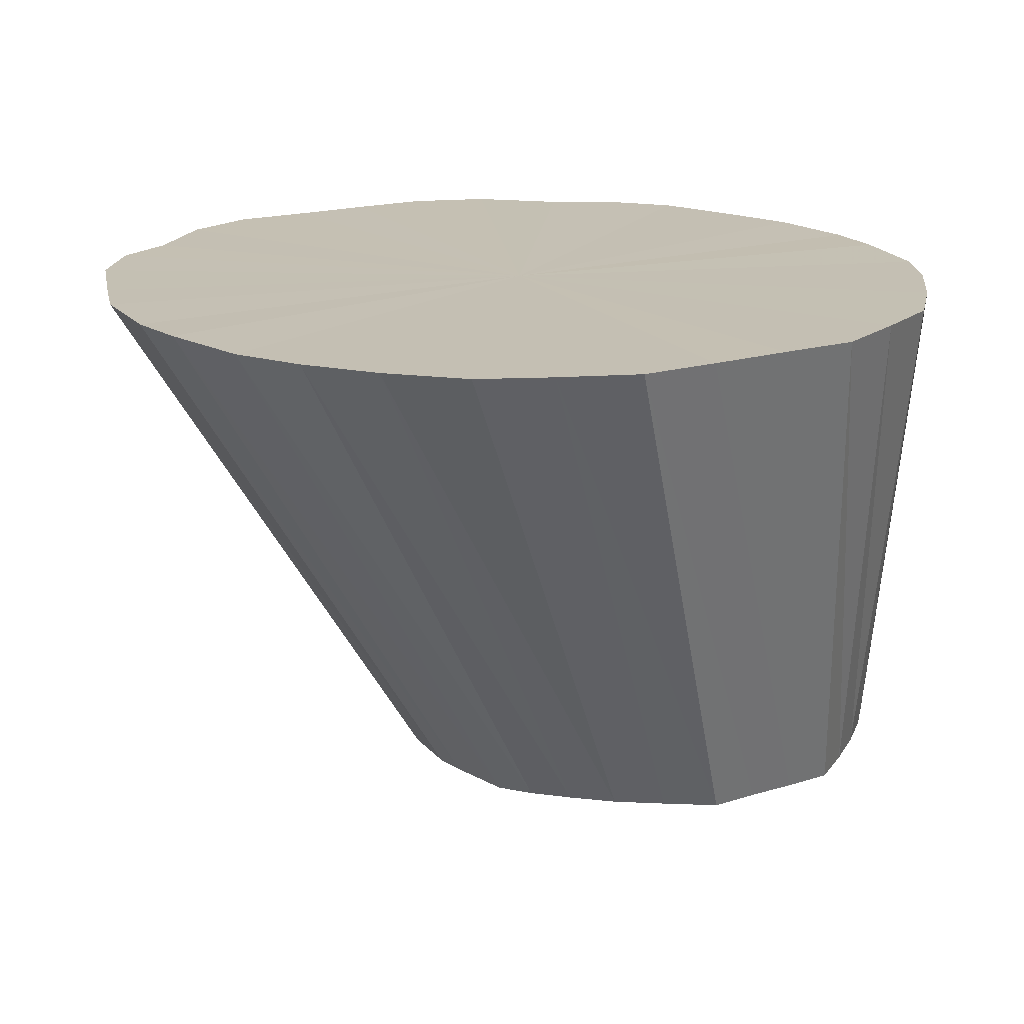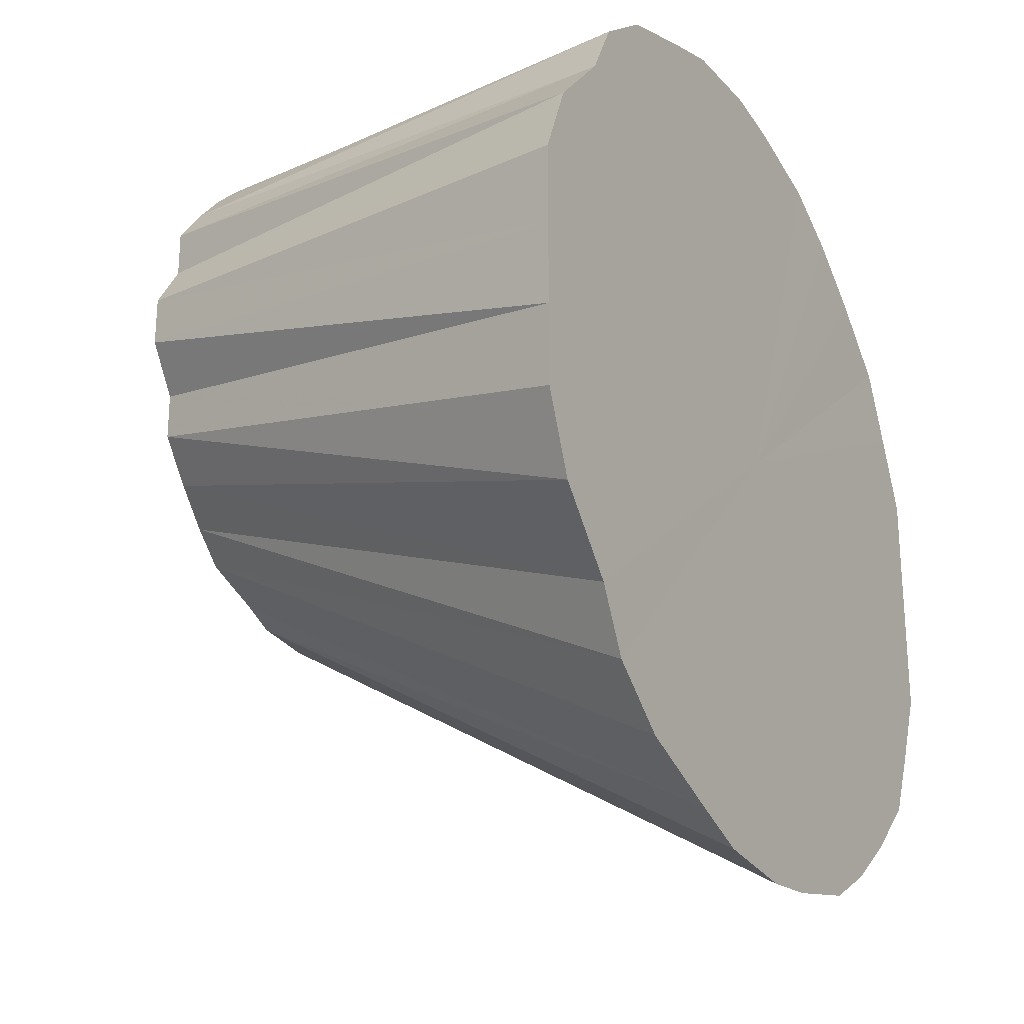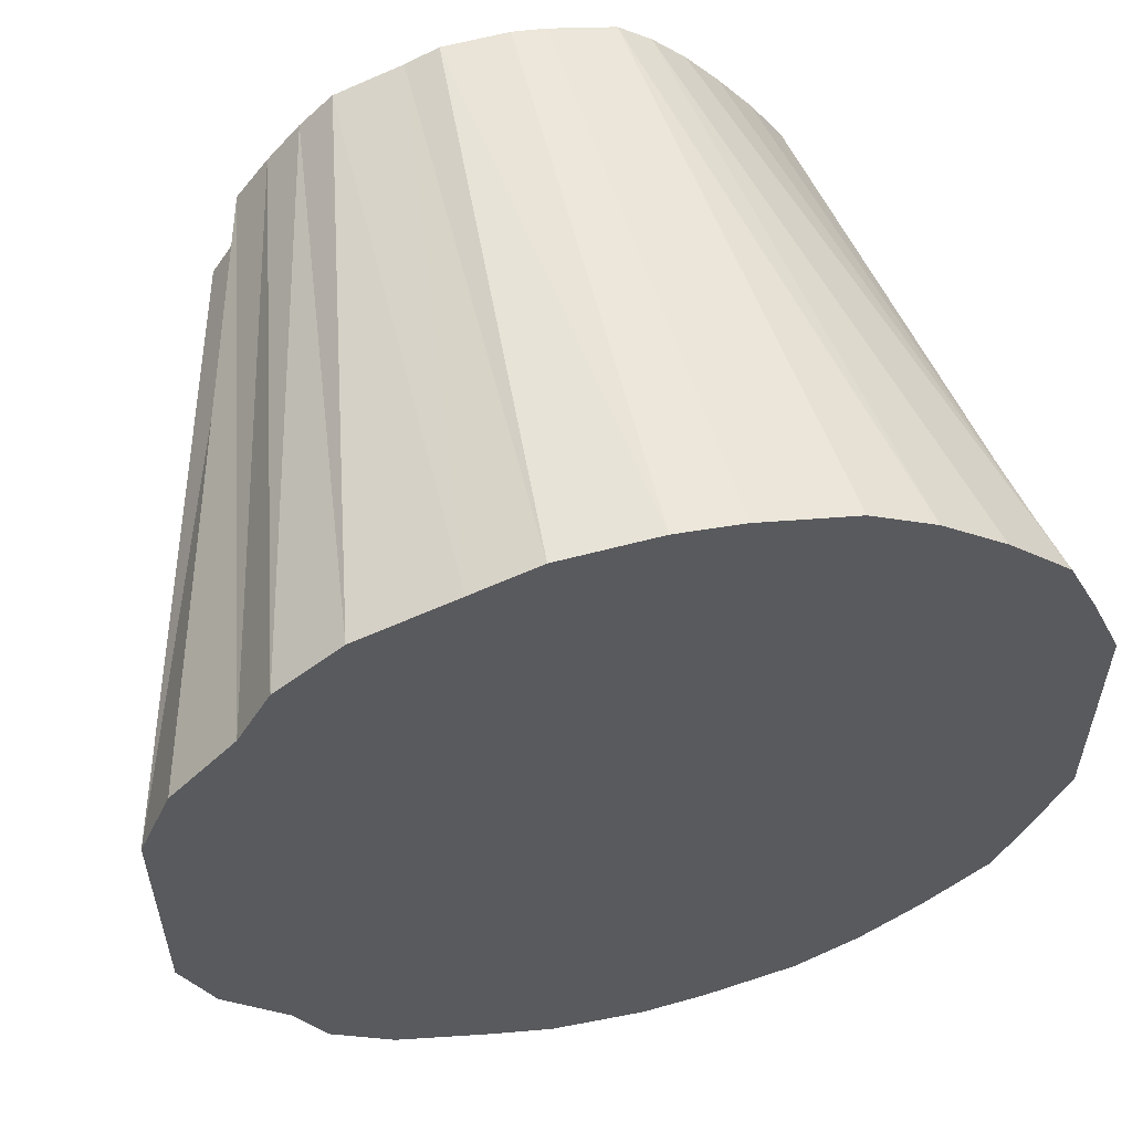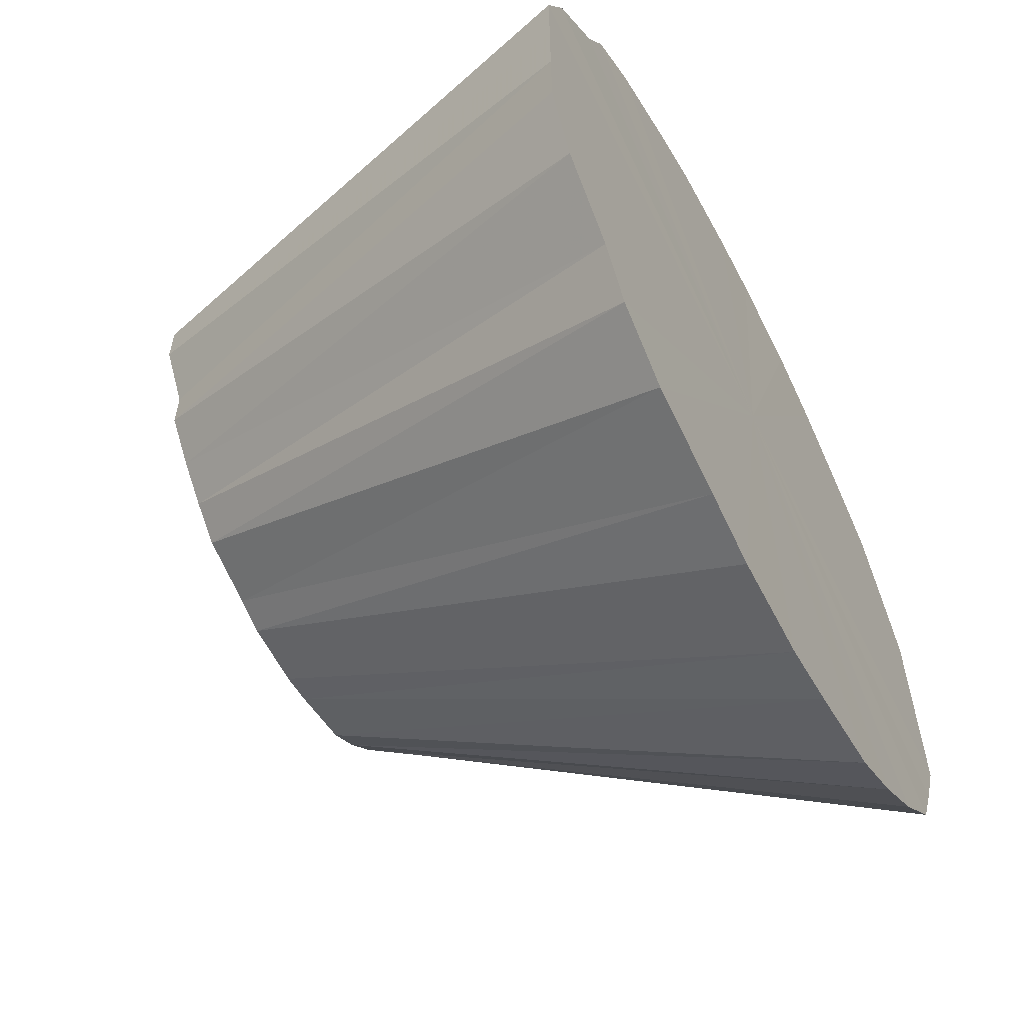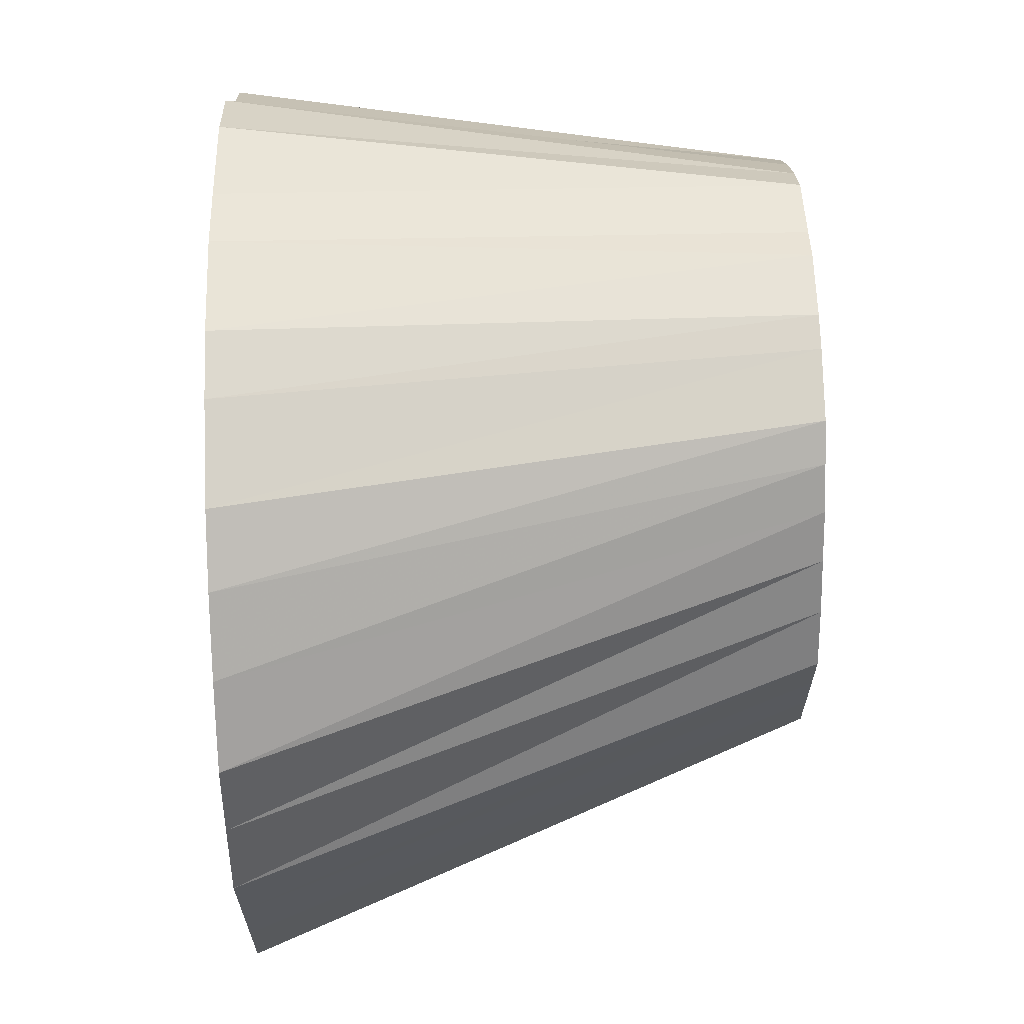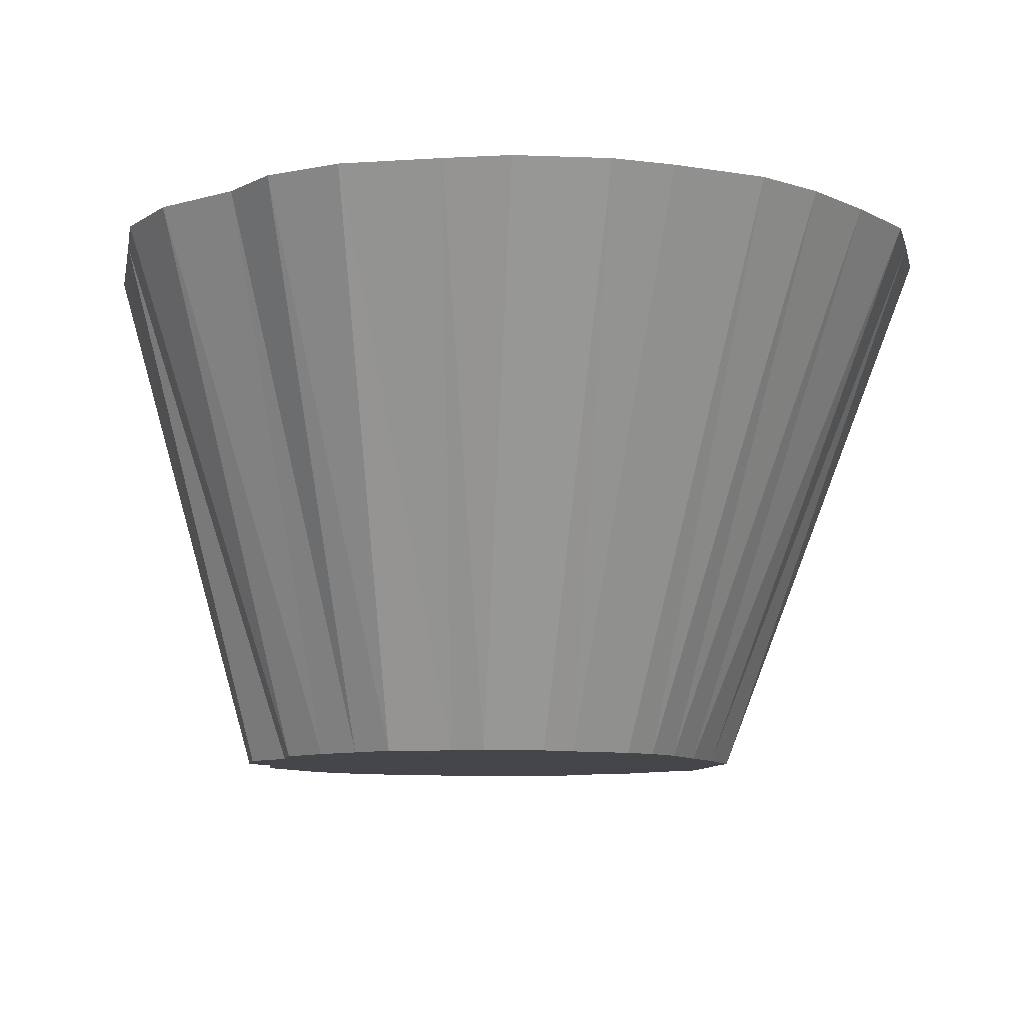
<metadata>
{"format":"obj","ext":"obj","renderer":"f3d","projection":"perspective","resolution":1024,"background":"white","views":[{"elev":18.0,"azim":-121.0,"up":"+Y"},{"elev":-25.0,"azim":118.7,"up":"+Z"},{"elev":56.4,"azim":166.5,"up":"+Z"},{"elev":-59.7,"azim":118.1,"up":"+Z"},{"elev":65.4,"azim":-91.7,"up":"+Z"},{"elev":-9.4,"azim":169.3,"up":"+Y"}]}
</metadata>
<code>
o 27547
v 2249 1882 23.92
v 2249 1882 23.92
v 2249 1882 23.92
v 2248 1882 23.91
v 2249 1882 23.92
v 2249 1882 23.92
v 2249 1882 23.92
v 2248 1882 23.9
v 2248 1882 23.92
v 2249 1882 23.91
v 2249 1882 23.92
v 2248 1882 23.89
v 2248 1882 23.91
v 2249 1882 23.9
v 2249 1882 23.91
v 2248 1882 23.87
v 2248 1882 23.9
v 2249 1882 23.89
v 2249 1882 23.9
v 2248 1882 23.85
v 2248 1882 23.89
v 2249 1882 23.87
v 2249 1882 23.89
v 2248 1882 23.82
v 2248 1882 23.88
v 2249 1882 23.85
v 2249 1882 23.88
v 2248 1882 23.8
v 2248 1882 23.86
v 2249 1882 23.82
v 2249 1882 23.86
v 2249 1882 23.85
v 2249 1882 23.84
v 2249 1882 23.8
v 2249 1882 23.85
v 2249 1882 23.85
v 2249 1882 23.86
v 2249 1882 23.77
v 2249 1882 23.83
v 2249 1882 23.8
v 2249 1882 23.75
v 2249 1882 23.82
v 2249 1882 23.77
v 2249 1882 23.73
v 2249 1882 23.8
v 2249 1882 23.75
v 2249 1882 23.7
v 2249 1882 23.79
v 2249 1882 23.73
v 2249 1882 23.69
v 2249 1882 23.78
v 2249 1882 23.7
v 2249 1882 23.67
v 2249 1882 23.77
v 2249 1882 23.69
v 2249 1882 23.66
v 2249 1882 23.76
v 2249 1882 23.67
v 2249 1882 23.65
v 2249 1882 23.76
v 2249 1882 23.66
v 2249 1882 23.65
v 2249 1882 23.75
v 2249 1882 23.65
v 2249 1882 23.65
v 2249 1882 23.76
v 2249 1882 23.65
v 2248 1882 23.66
v 2248 1882 23.76
v 2249 1882 23.65
v 2248 1882 23.67
v 2248 1882 23.77
v 2248 1882 23.66
v 2248 1882 23.69
v 2248 1882 23.78
v 2248 1882 23.67
v 2248 1882 23.7
v 2248 1882 23.79
v 2248 1882 23.69
v 2248 1882 23.73
v 2248 1882 23.8
v 2248 1882 23.7
v 2248 1882 23.75
v 2248 1882 23.82
v 2248 1882 23.73
v 2248 1882 23.77
v 2248 1882 23.83
v 2248 1882 23.75
v 2248 1882 23.85
v 2248 1882 23.77
v 2248 1882 23.8
v 2248 1882 23.88
v 2248 1882 23.86
v 2248 1882 23.89
v 2248 1882 23.9
v 2248 1882 23.91
v 2248 1882 23.92
v 2249 1882 23.92
v 2249 1882 23.92
v 2249 1882 23.92
v 2249 1882 23.92
v 2249 1882 23.91
v 2249 1882 23.9
v 2249 1882 23.89
v 2249 1882 23.88
v 2249 1882 23.92
v 2249 1882 23.92
v 2249 1882 23.92
v 2248 1882 23.91
v 2248 1882 23.92
v 2249 1882 23.92
v 2249 1882 23.92
v 2248 1882 23.9
v 2248 1882 23.91
v 2248 1882 23.89
v 2248 1882 23.9
v 2249 1882 23.92
v 2249 1882 23.92
v 2248 1882 23.87
v 2248 1882 23.89
v 2248 1882 23.85
v 2248 1882 23.88
v 2248 1882 23.82
v 2248 1882 23.86
v 2249 1882 23.91
v 2249 1882 23.91
v 2249 1882 23.9
v 2249 1882 23.9
v 2249 1882 23.89
v 2249 1882 23.89
v 2249 1882 23.87
v 2249 1882 23.88
v 2249 1882 23.82
v 2249 1882 23.86
v 2249 1882 23.85
v 2249 1882 23.92
v 2249 1882 23.79
v 2249 1882 23.92
v 2248 1882 23.91
v 2249 1882 23.92
v 2248 1882 23.9
v 2249 1882 23.91
v 2248 1882 23.89
v 2249 1882 23.9
v 2248 1882 23.87
v 2249 1882 23.89
v 2248 1882 23.85
v 2249 1882 23.87
v 2248 1882 23.82
v 2249 1882 23.85
v 2248 1882 23.8
v 2249 1882 23.82
v 2248 1882 23.77
v 2249 1882 23.8
v 2248 1882 23.75
v 2249 1882 23.77
v 2248 1882 23.73
v 2249 1882 23.75
v 2248 1882 23.7
v 2249 1882 23.73
v 2248 1882 23.69
v 2249 1882 23.7
v 2248 1882 23.67
v 2249 1882 23.69
v 2248 1882 23.66
v 2249 1882 23.67
v 2249 1882 23.65
v 2249 1882 23.66
v 2249 1882 23.65
v 2249 1882 23.65
f 1 2 3
f 2 4 5
f 6 1 7
f 4 8 9
f 10 6 11
f 8 12 13
f 14 10 15
f 12 16 17
f 18 14 19
f 16 20 21
f 22 18 23
f 20 24 25
f 26 22 27
f 24 28 29
f 30 26 31
f 32 27 31
f 31 27 33
f 34 30 35
f 36 37 33
f 38 34 39
f 40 35 39
f 39 35 33
f 41 38 42
f 43 39 42
f 42 39 33
f 44 41 45
f 46 42 45
f 45 42 33
f 47 44 48
f 49 45 48
f 48 45 33
f 50 47 51
f 52 48 51
f 51 48 33
f 53 50 54
f 55 51 54
f 54 51 33
f 56 53 57
f 58 54 57
f 57 54 33
f 59 56 60
f 61 57 60
f 60 57 33
f 62 59 63
f 64 60 63
f 63 60 33
f 65 62 66
f 67 63 66
f 66 63 33
f 68 65 69
f 70 66 69
f 69 66 33
f 71 68 72
f 73 69 72
f 72 69 33
f 74 71 75
f 76 72 75
f 75 72 33
f 77 74 78
f 79 75 78
f 78 75 33
f 80 77 81
f 82 78 81
f 81 78 33
f 83 80 84
f 85 81 84
f 84 81 33
f 86 83 87
f 88 84 87
f 87 84 33
f 28 86 89
f 90 87 89
f 89 87 33
f 91 89 29
f 29 89 33
f 92 93 33
f 94 92 33
f 95 94 33
f 96 95 33
f 97 96 33
f 98 97 33
f 99 98 33
f 100 99 33
f 101 100 33
f 102 101 33
f 103 102 33
f 104 103 33
f 105 104 33
f 106 107 108
f 109 110 107
f 111 108 112
f 113 114 110
f 115 116 114
f 117 112 118
f 119 120 116
f 121 122 120
f 123 124 122
f 125 118 126
f 127 126 128
f 129 128 130
f 131 130 132
f 133 134 135
f 136 137 138
f 138 137 139
f 140 137 136
f 139 137 141
f 142 137 140
f 141 137 143
f 144 137 142
f 143 137 145
f 146 137 144
f 145 137 147
f 148 137 146
f 147 137 149
f 150 137 148
f 149 137 151
f 152 137 150
f 151 137 153
f 154 137 152
f 153 137 155
f 156 137 154
f 155 137 157
f 158 137 156
f 157 137 159
f 160 137 158
f 159 137 161
f 162 137 160
f 161 137 163
f 164 137 162
f 163 137 165
f 166 137 164
f 165 137 167
f 168 137 166
f 167 137 169
f 170 137 168
f 169 137 170

</code>
